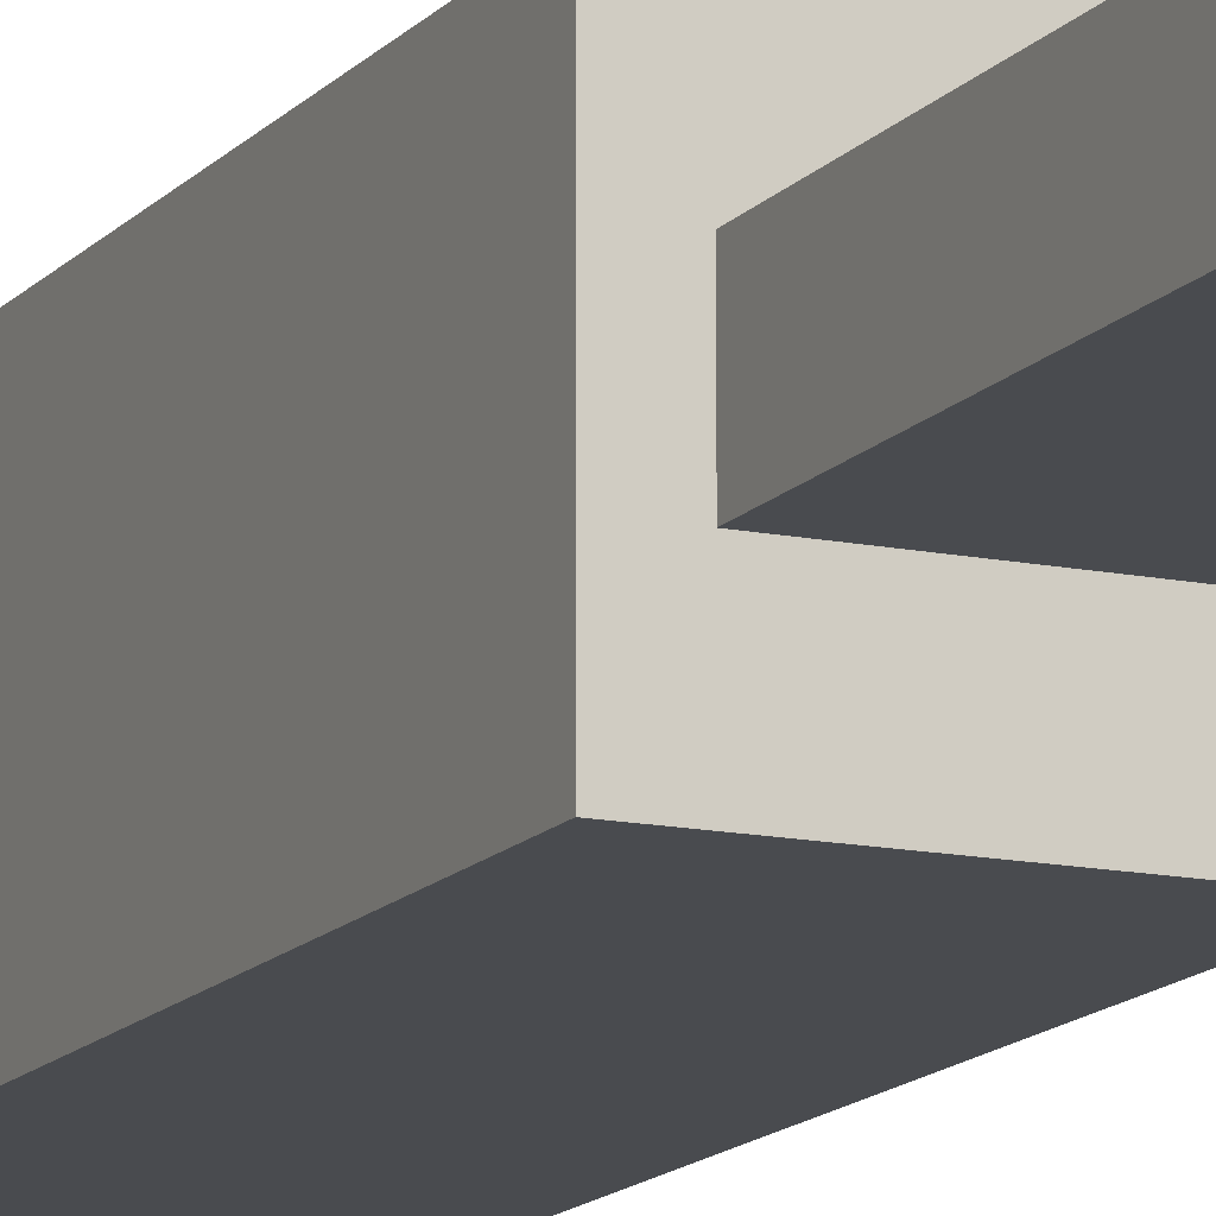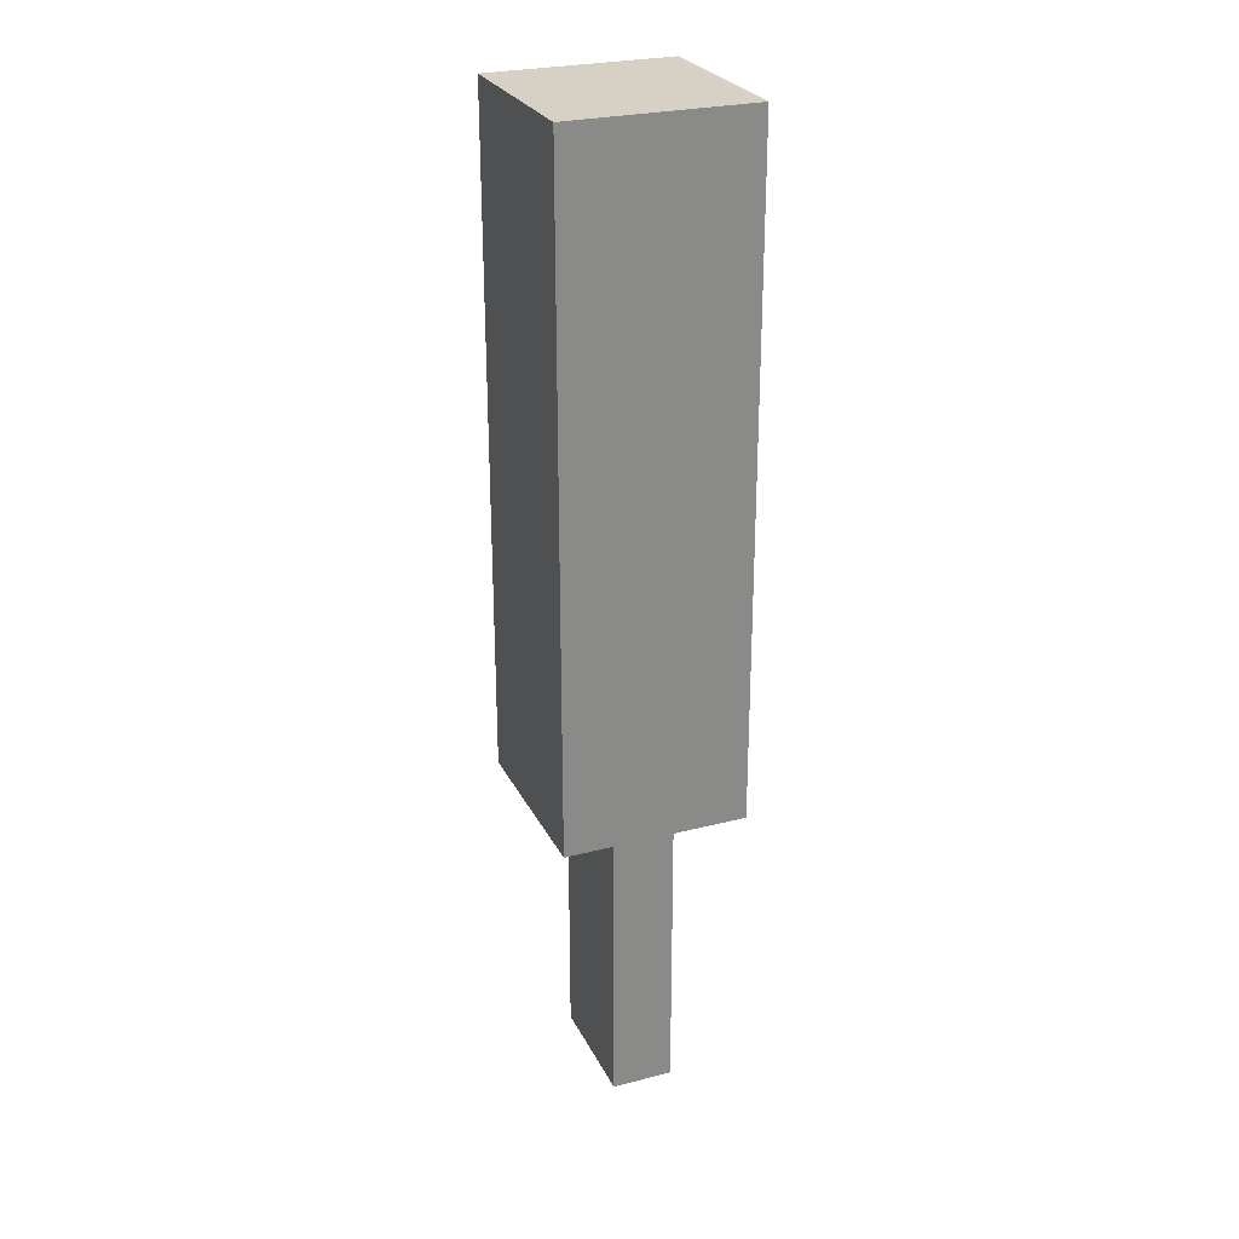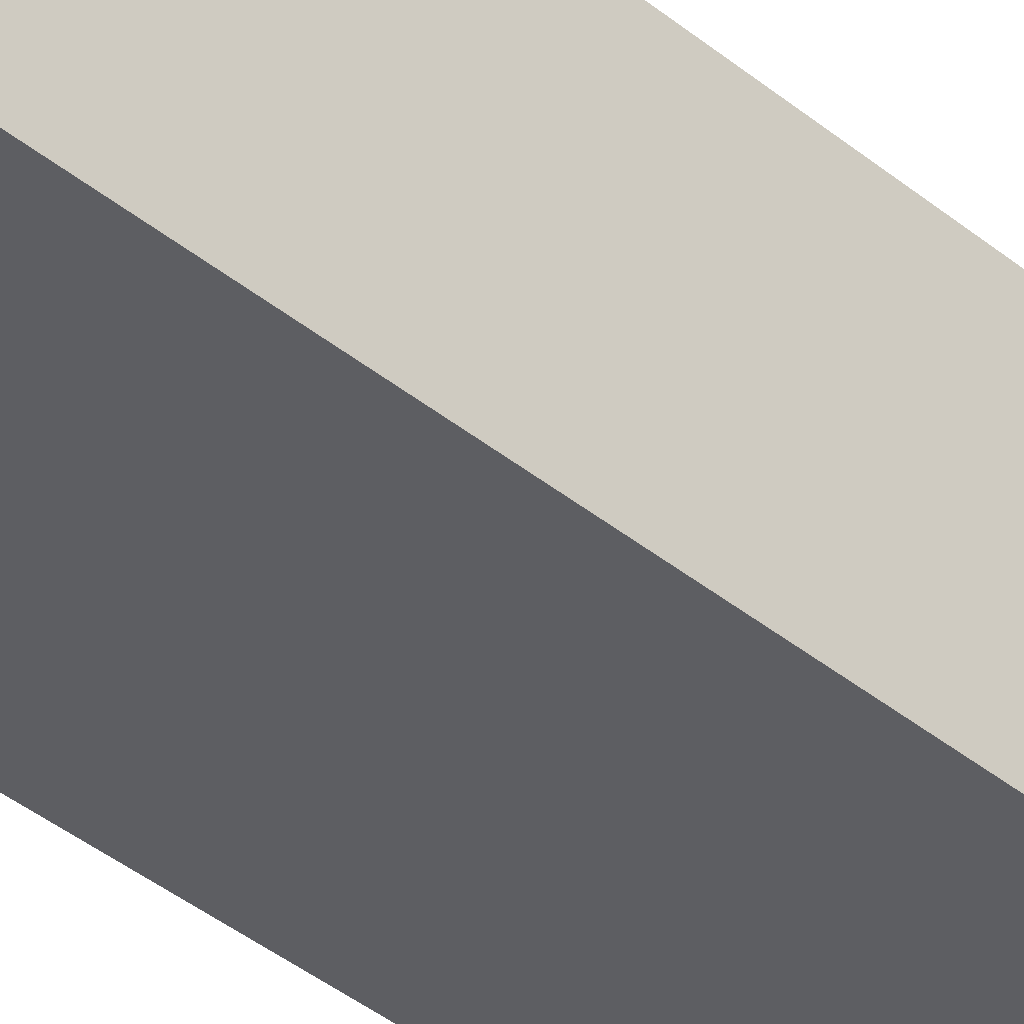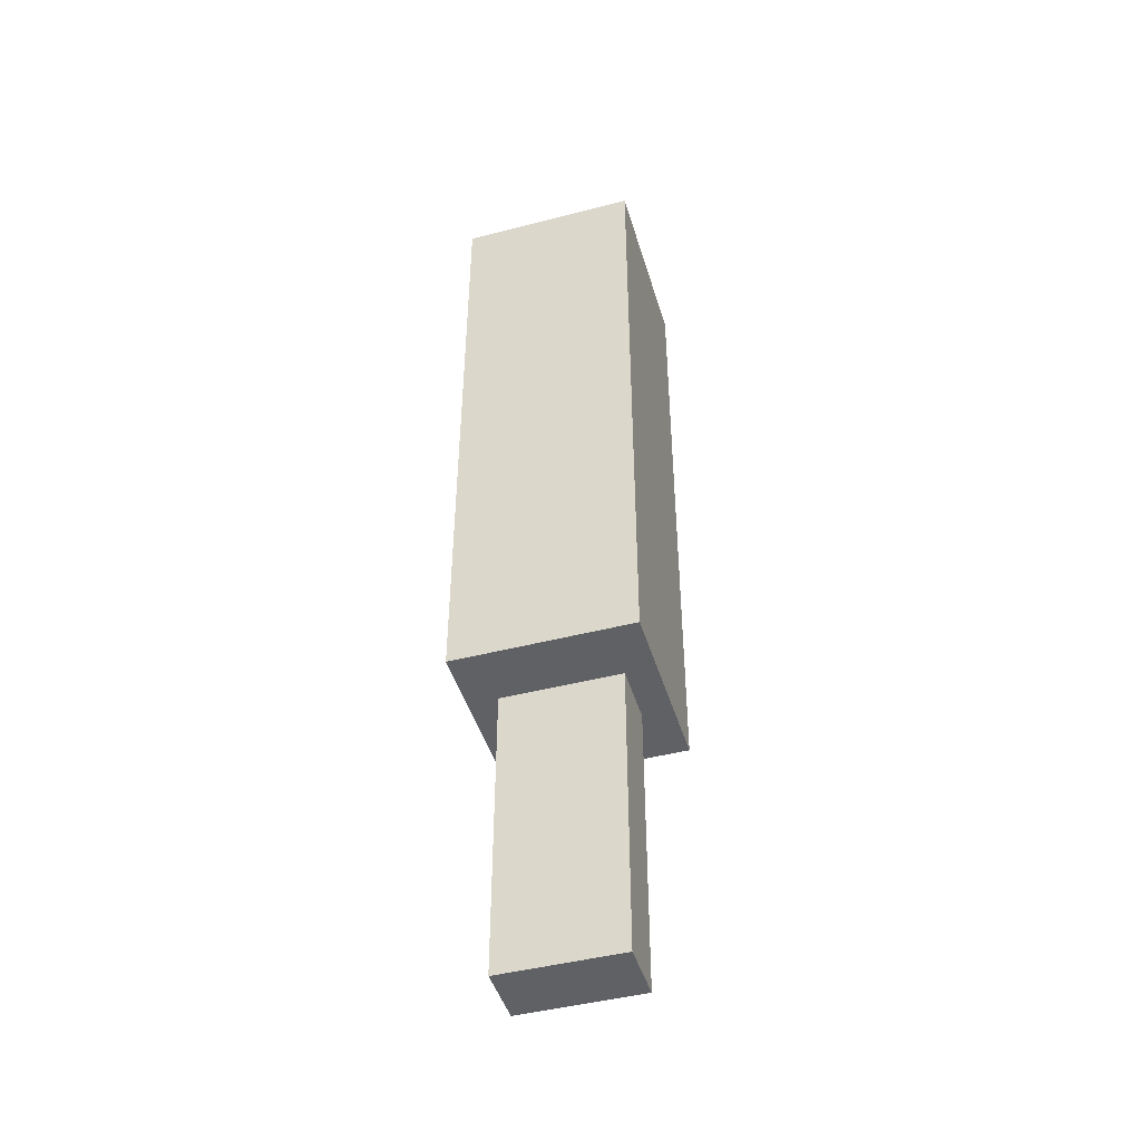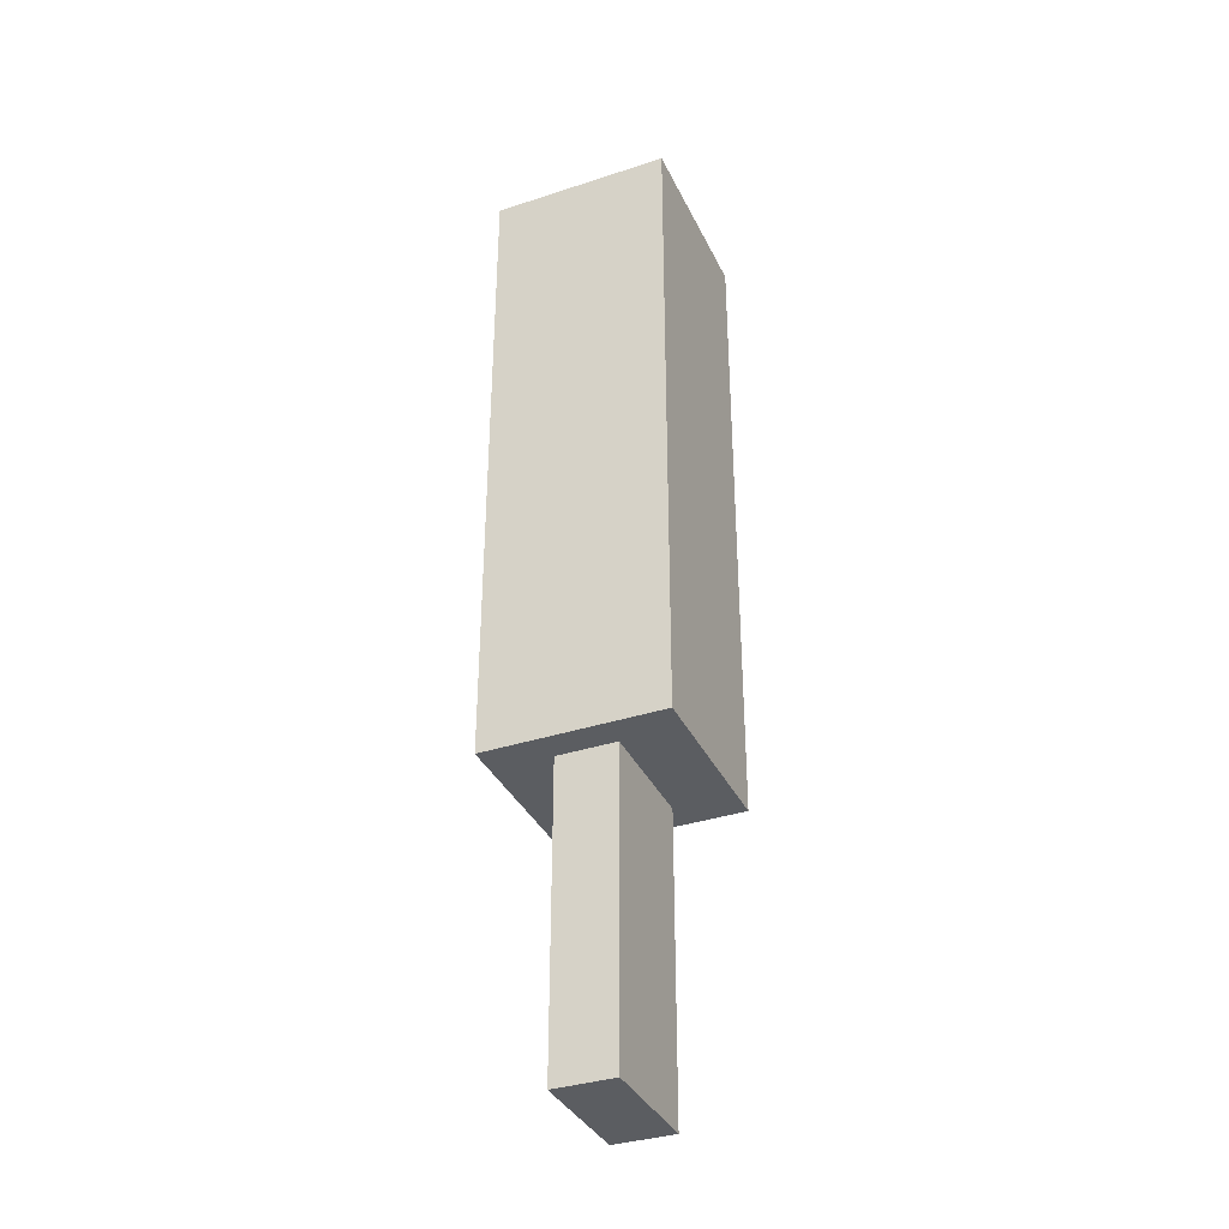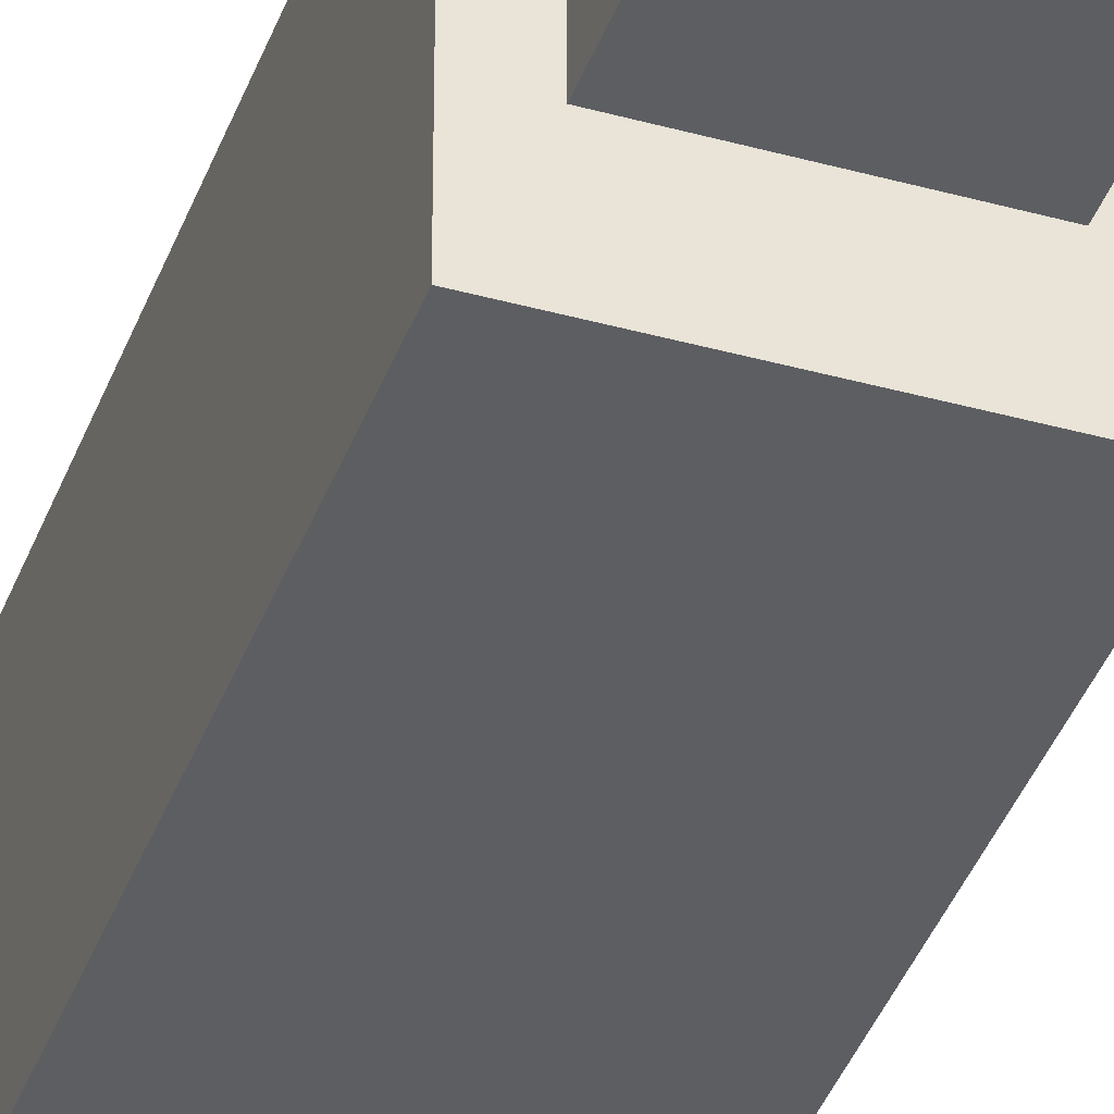
<metadata>
{"format":"obj","ext":"obj","renderer":"f3d","projection":"perspective","resolution":1024,"background":"white","views":[{"elev":-13.7,"azim":-24.8,"up":"+Z"},{"elev":26.8,"azim":68.1,"up":"+Y"},{"elev":-39.4,"azim":-135.5,"up":"+Z"},{"elev":-45.8,"azim":16.5,"up":"+Y"},{"elev":-36.0,"azim":-66.8,"up":"+Y"},{"elev":-39.3,"azim":-19.1,"up":"+Z"}]}
</metadata>
<code>
o
v -47.9 1 -36.7
v -47.9 1 -37.3
v -47.9 1.2 -36.7
v -47.9 1.2 -37.3
v -47.9 1.7 -36.7
v -47.9 1.7 -37.3
v -47.9 2.2 -36.7
v -47.9 2.2 -37.3
v -47.9 2.7 -36.7
v -47.9 2.7 -37.3
v -47.9 3.2 -36.7
v -47.9 3.2 -37.3
v -47.8 0 -36.9
v -47.8 0 -37.1
v -47.8 1 -36.9
v -47.8 1 -37.1
v -47.4 0 -36.9
v -47.4 0 -37.1
v -47.4 1 -36.9
v -47.4 1 -37.1
v -47.3 1 -36.7
v -47.3 1 -37.3
v -47.3 1.2 -36.7
v -47.3 1.2 -37.3
v -47.3 1.7 -36.7
v -47.3 1.7 -37.3
v -47.3 2.2 -36.7
v -47.3 2.2 -37.3
v -47.3 2.7 -36.7
v -47.3 2.7 -37.3
v -47.3 3.2 -36.7
v -47.3 3.2 -37.3
v -47.9 1 -36.7
v -47.9 1.2 -36.7
v -47.9 1.7 -36.7
v -47.9 2.2 -36.7
v -47.9 2.7 -36.7
v -47.9 3.2 -36.7
v -47.3 1 -36.7
v -47.3 1.2 -36.7
v -47.3 1.7 -36.7
v -47.3 2.2 -36.7
v -47.3 2.7 -36.7
v -47.3 3.2 -36.7
v -47.8 0 -36.9
v -47.8 1 -36.9
v -47.4 0 -36.9
v -47.4 1 -36.9
v -47.8 0 -37.1
v -47.8 1 -37.1
v -47.4 0 -37.1
v -47.4 1 -37.1
v -47.9 1 -37.3
v -47.9 1.2 -37.3
v -47.9 1.7 -37.3
v -47.9 2.2 -37.3
v -47.9 2.7 -37.3
v -47.9 3.2 -37.3
v -47.3 1 -37.3
v -47.3 1.2 -37.3
v -47.3 1.7 -37.3
v -47.3 2.2 -37.3
v -47.3 2.7 -37.3
v -47.3 3.2 -37.3
v -47.8 0 -36.9
v -47.4 0 -36.9
v -47.8 0 -37.1
v -47.4 0 -37.1
v -47.9 1 -36.7
v -47.3 1 -36.7
v -47.8 1 -36.9
v -47.4 1 -36.9
v -47.8 1 -37.1
v -47.4 1 -37.1
v -47.9 1 -37.3
v -47.3 1 -37.3
v -47.9 3.2 -36.7
v -47.3 3.2 -36.7
v -47.9 3.2 -37.3
v -47.3 3.2 -37.3
f 3 2 1
f 4 2 3
f 5 4 3
f 6 4 5
f 7 6 5
f 8 6 7
f 9 8 7
f 10 8 9
f 11 10 9
f 12 10 11
f 15 14 13
f 16 14 15
f 17 18 19
f 19 18 20
f 21 22 23
f 23 22 24
f 23 24 25
f 25 24 26
f 25 26 27
f 27 26 28
f 27 28 29
f 29 28 30
f 29 30 31
f 31 30 32
f 39 34 33
f 40 35 34
f 40 34 39
f 41 36 35
f 41 35 40
f 42 37 36
f 42 36 41
f 43 38 37
f 43 37 42
f 44 38 43
f 47 46 45
f 48 46 47
f 49 50 51
f 51 50 52
f 53 54 59
f 54 55 60
f 59 54 60
f 55 56 61
f 60 55 61
f 56 57 62
f 61 56 62
f 57 58 63
f 62 57 63
f 63 58 64
f 67 66 65
f 68 66 67
f 71 70 69
f 72 70 71
f 73 71 69
f 74 70 72
f 75 73 69
f 75 74 73
f 76 70 74
f 76 74 75
f 77 78 79
f 79 78 80

</code>
